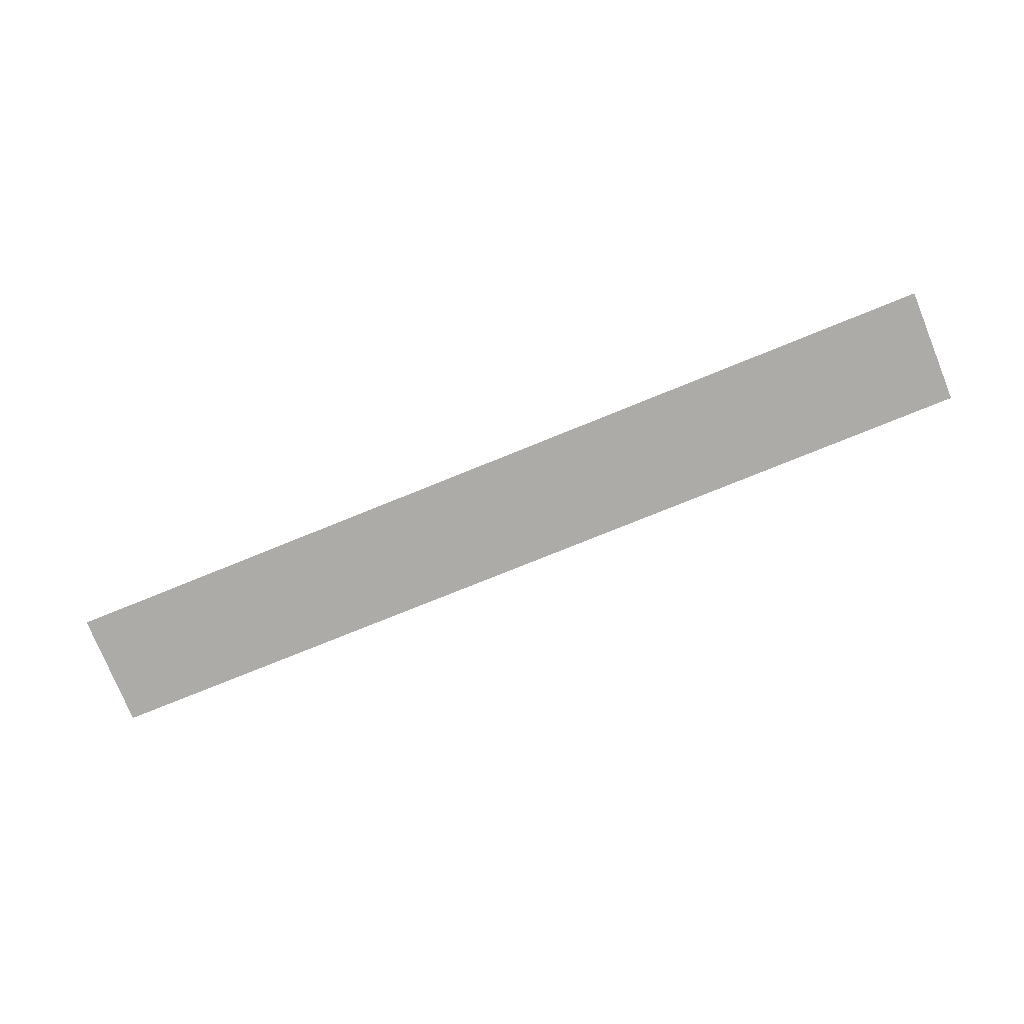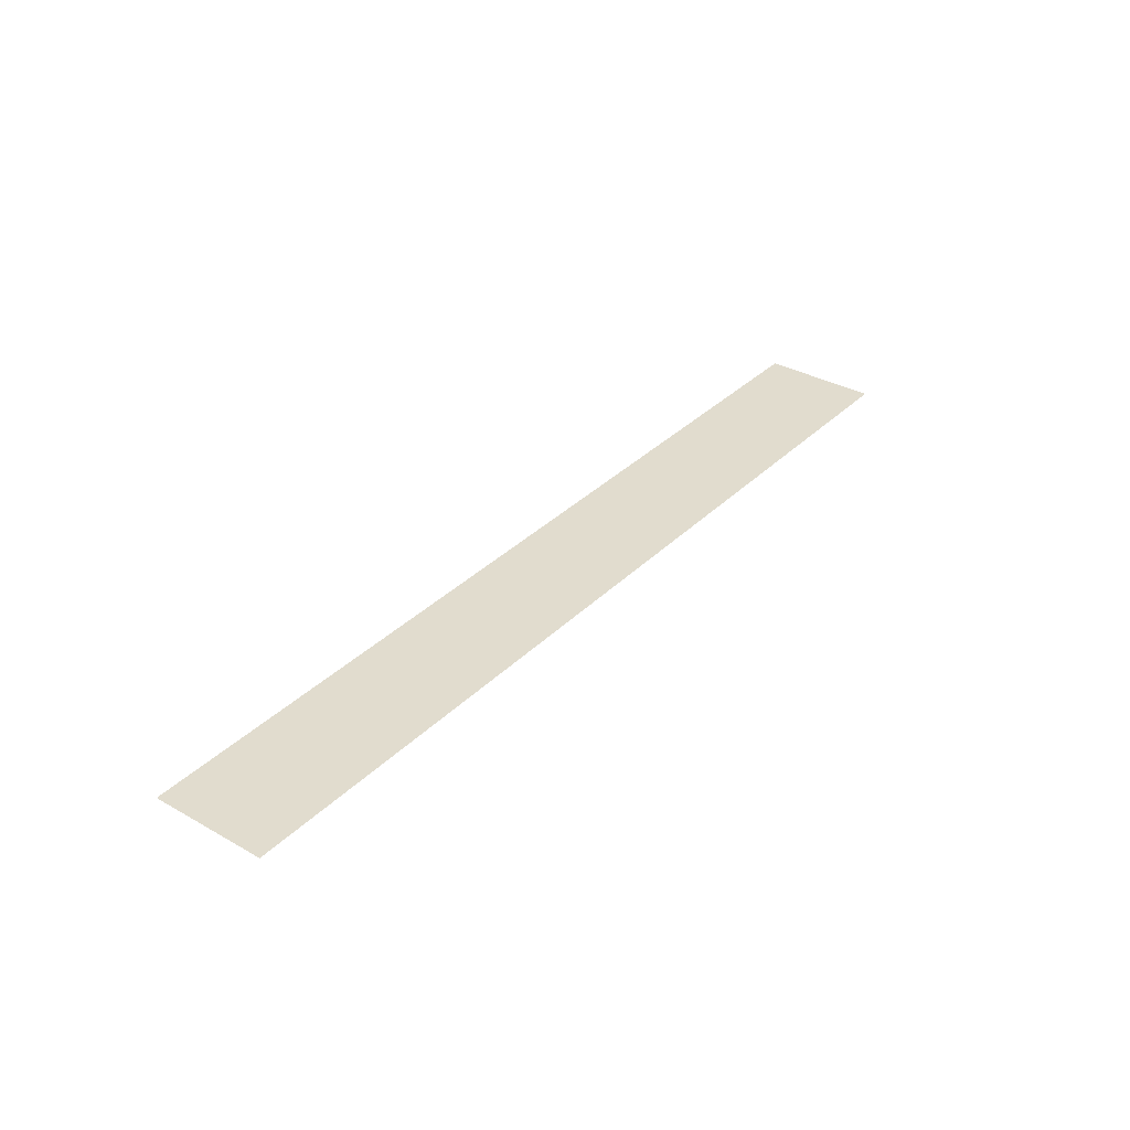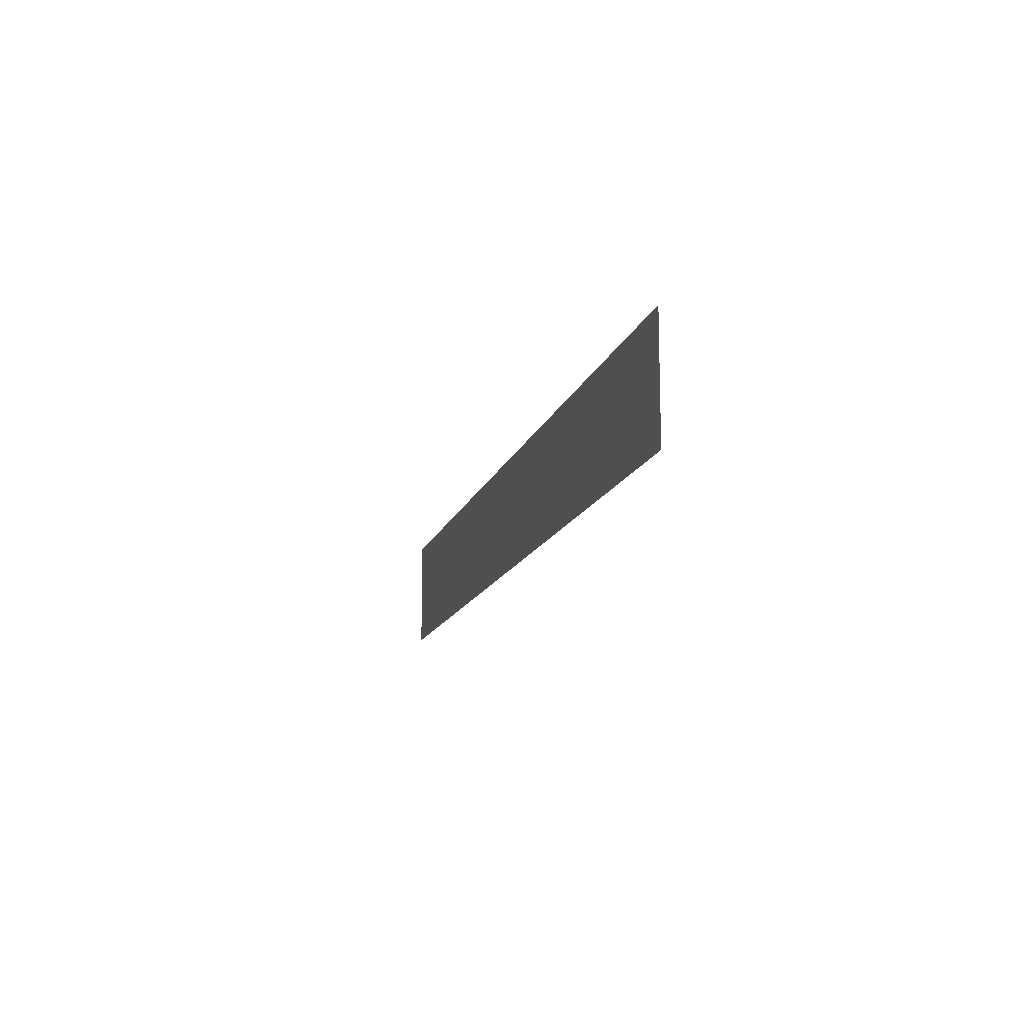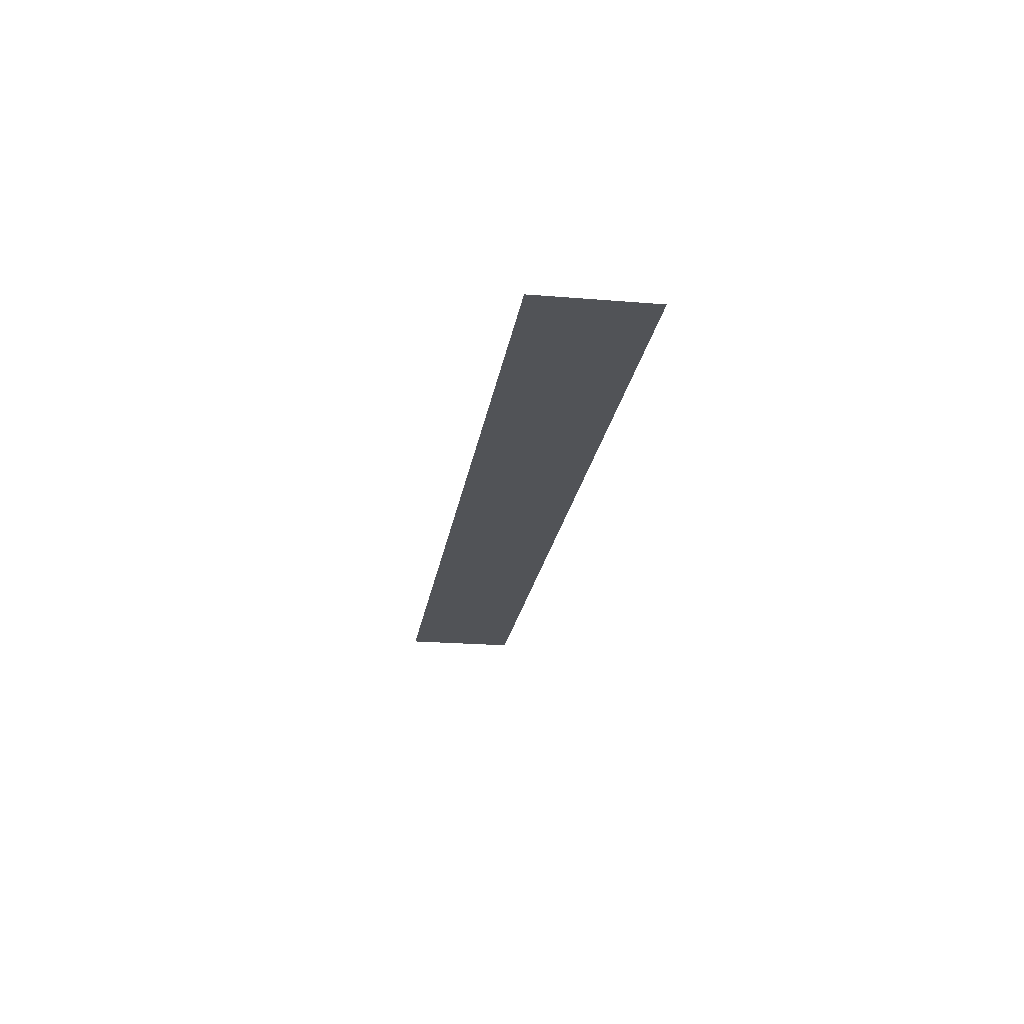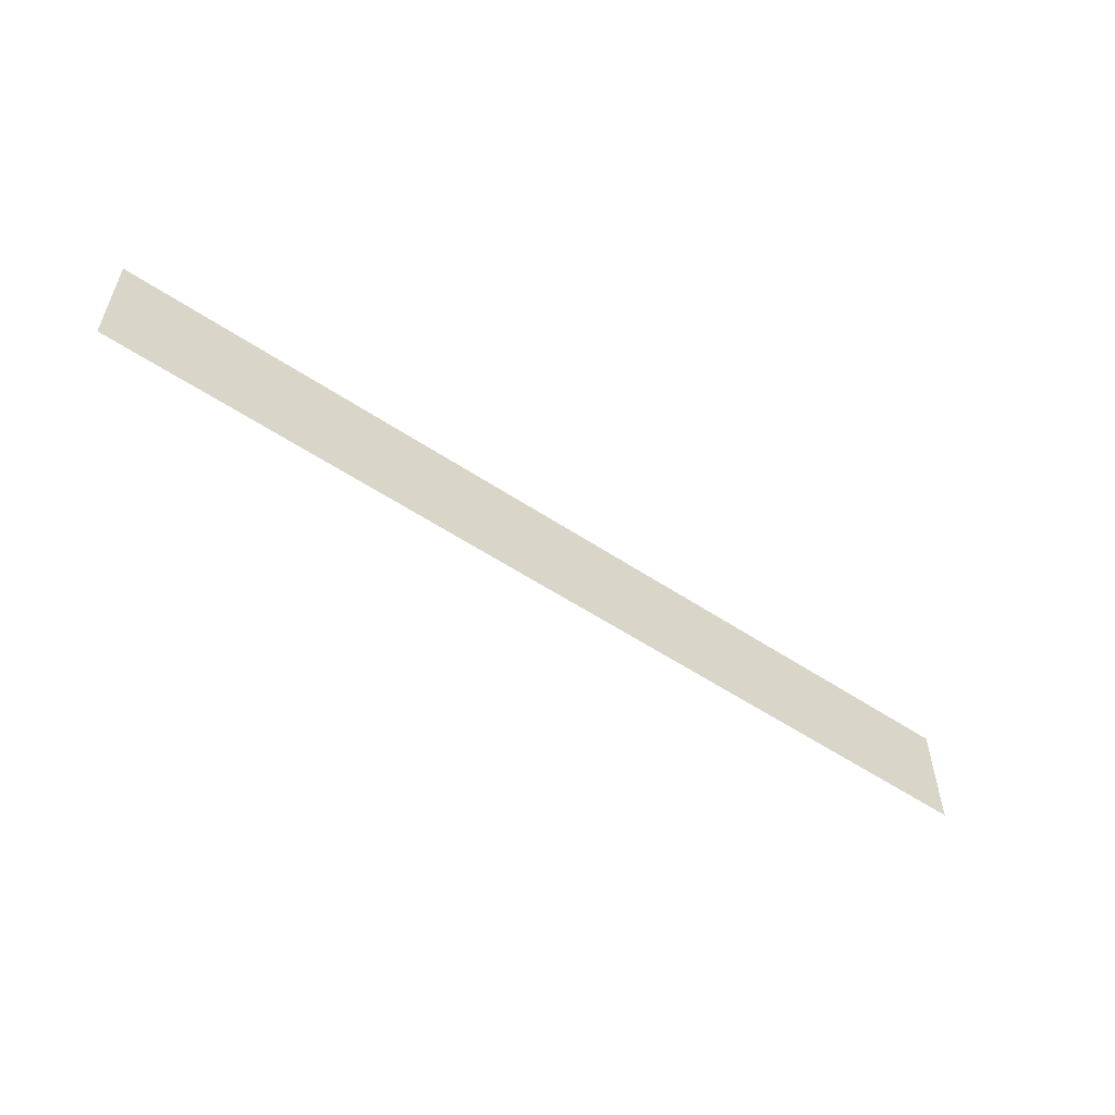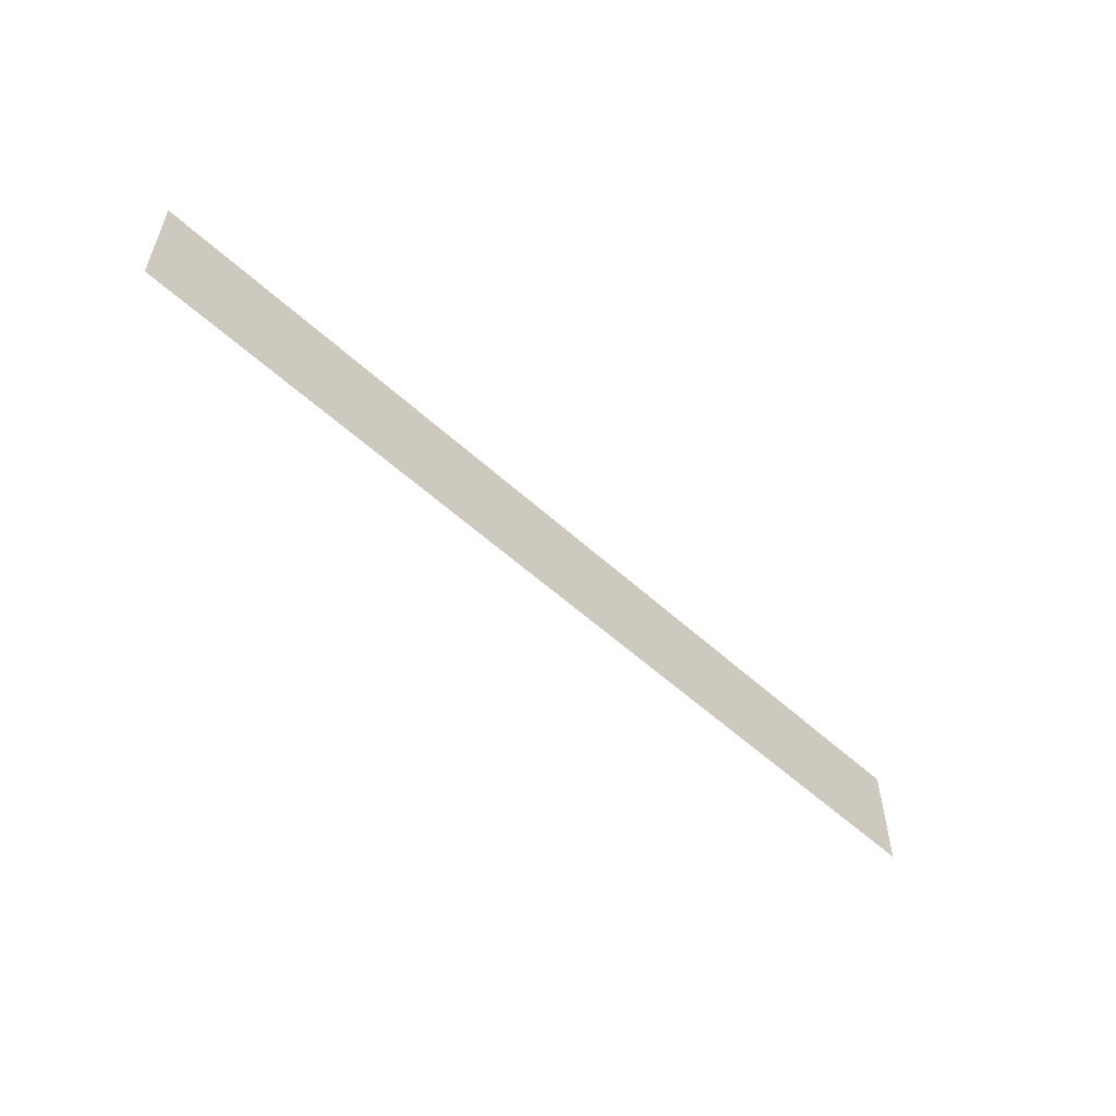
<metadata>
{"format":"obj","ext":"obj","renderer":"f3d","projection":"perspective","resolution":1024,"background":"white","views":[{"elev":-76.3,"azim":22.1,"up":"+Z"},{"elev":34.1,"azim":127.4,"up":"+Z"},{"elev":-13.3,"azim":-104.1,"up":"+Y"},{"elev":-21.7,"azim":-98.3,"up":"+Z"},{"elev":-55.4,"azim":-35.1,"up":"+Y"},{"elev":-55.2,"azim":-44.0,"up":"+Y"}]}
</metadata>
<code>
g GeneratedMesh_1024x128_22
v 13.33 -1.667 0
v 13.33 1.667 0
v -13.33 1.667 0
v -13.33 -1.667 0
g GeneratedMesh_1024x128_22_0
f 3 2 1
f 1 4 3

</code>
